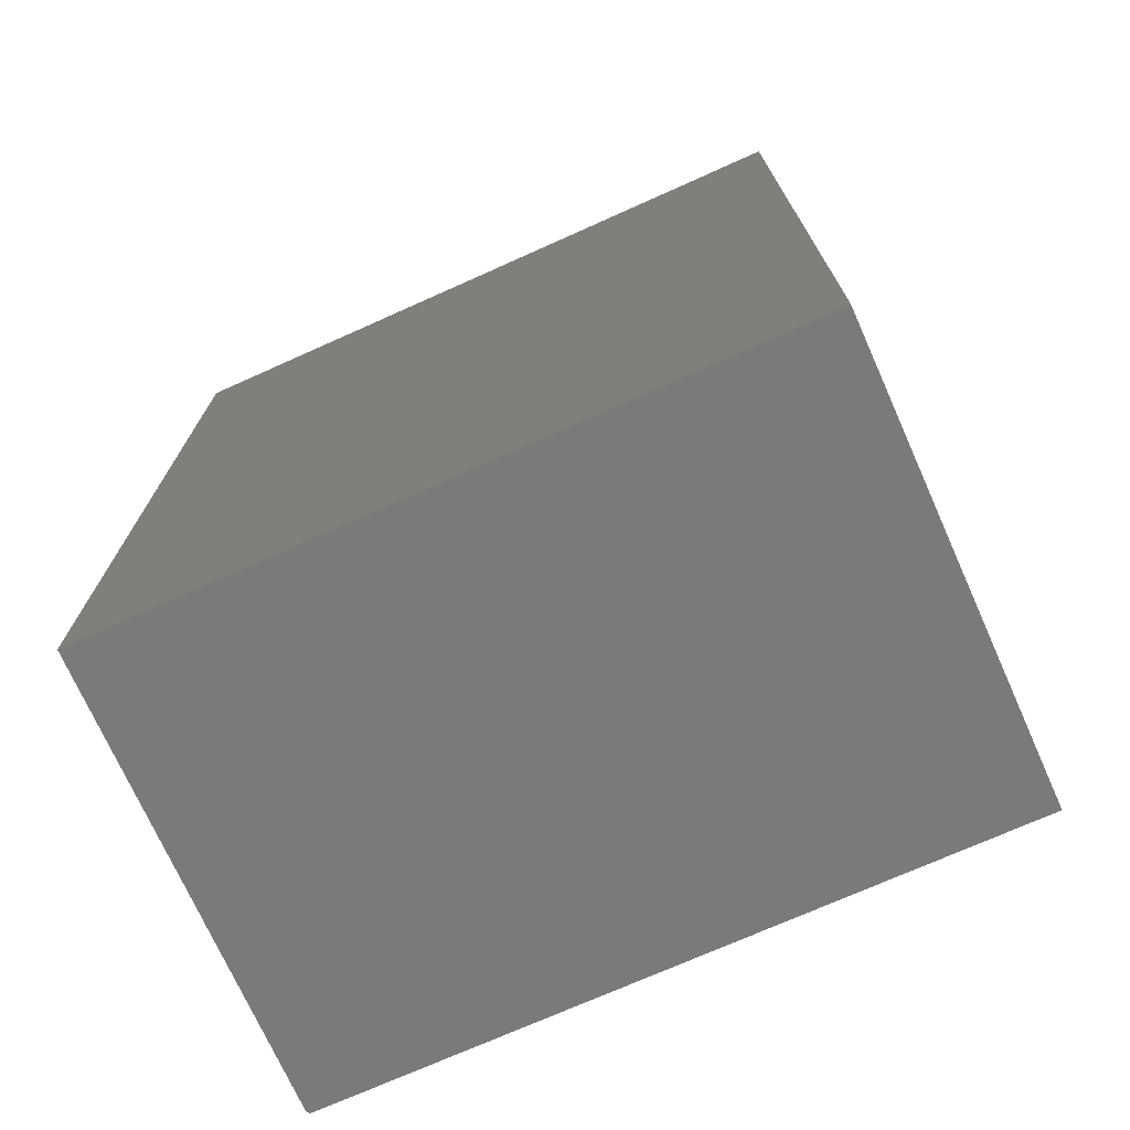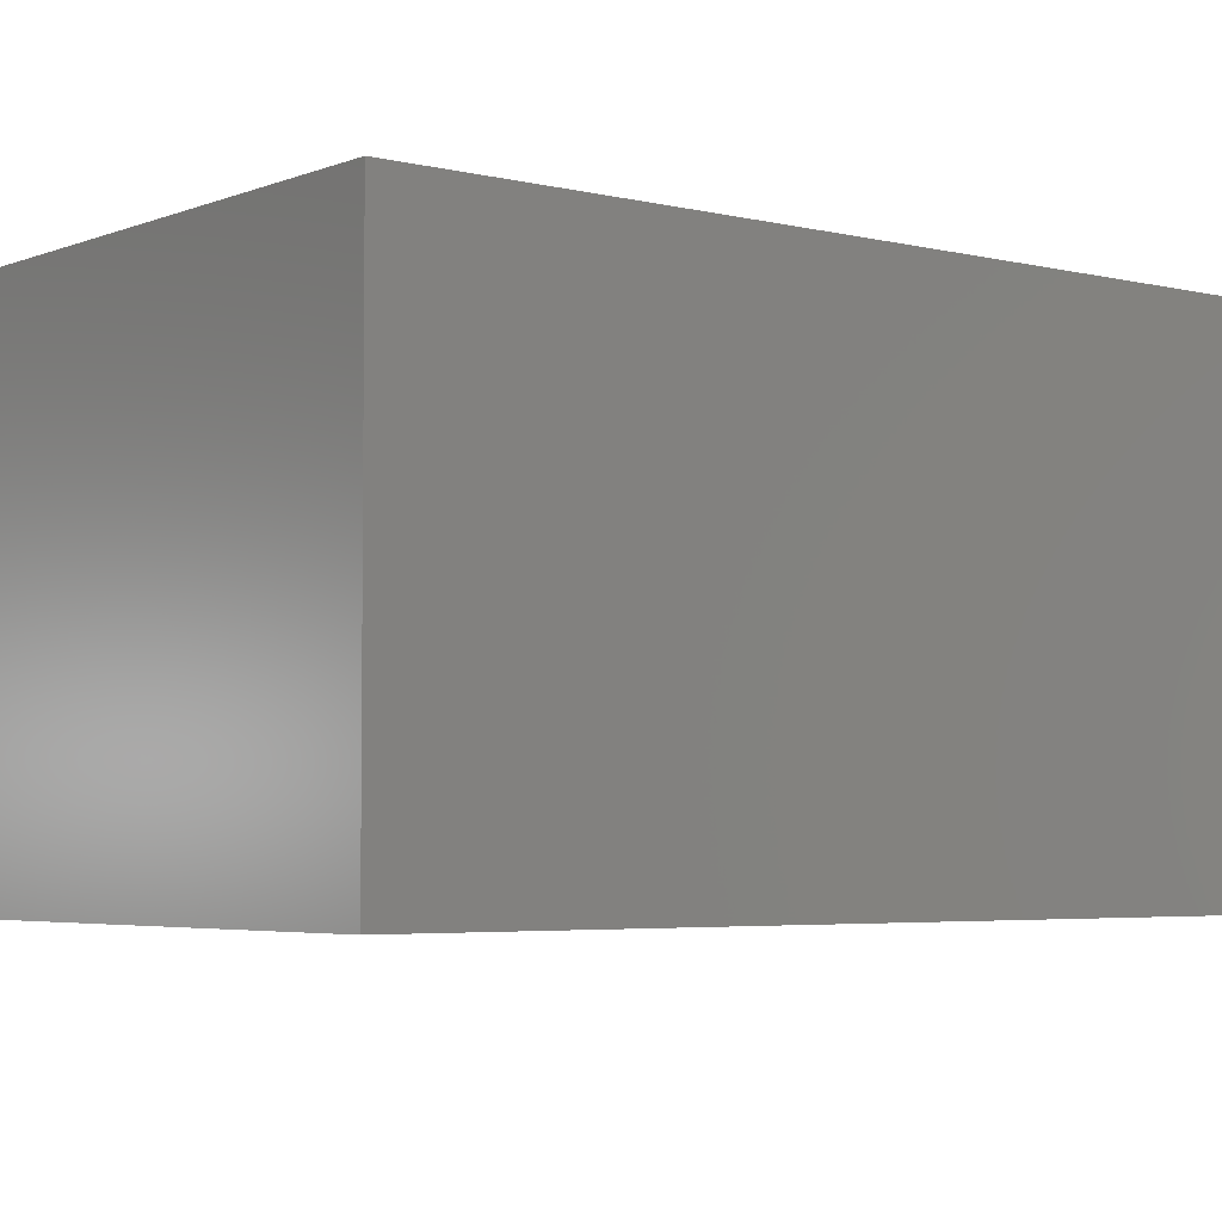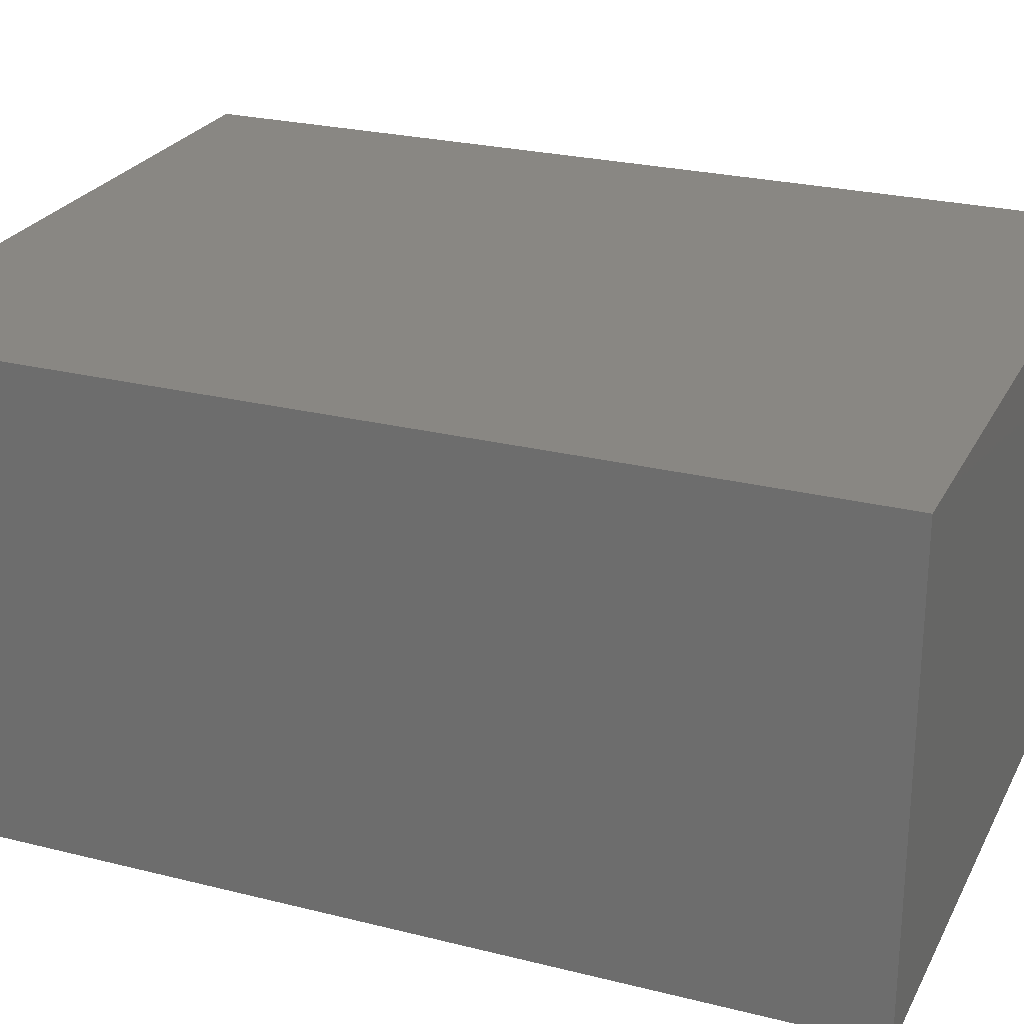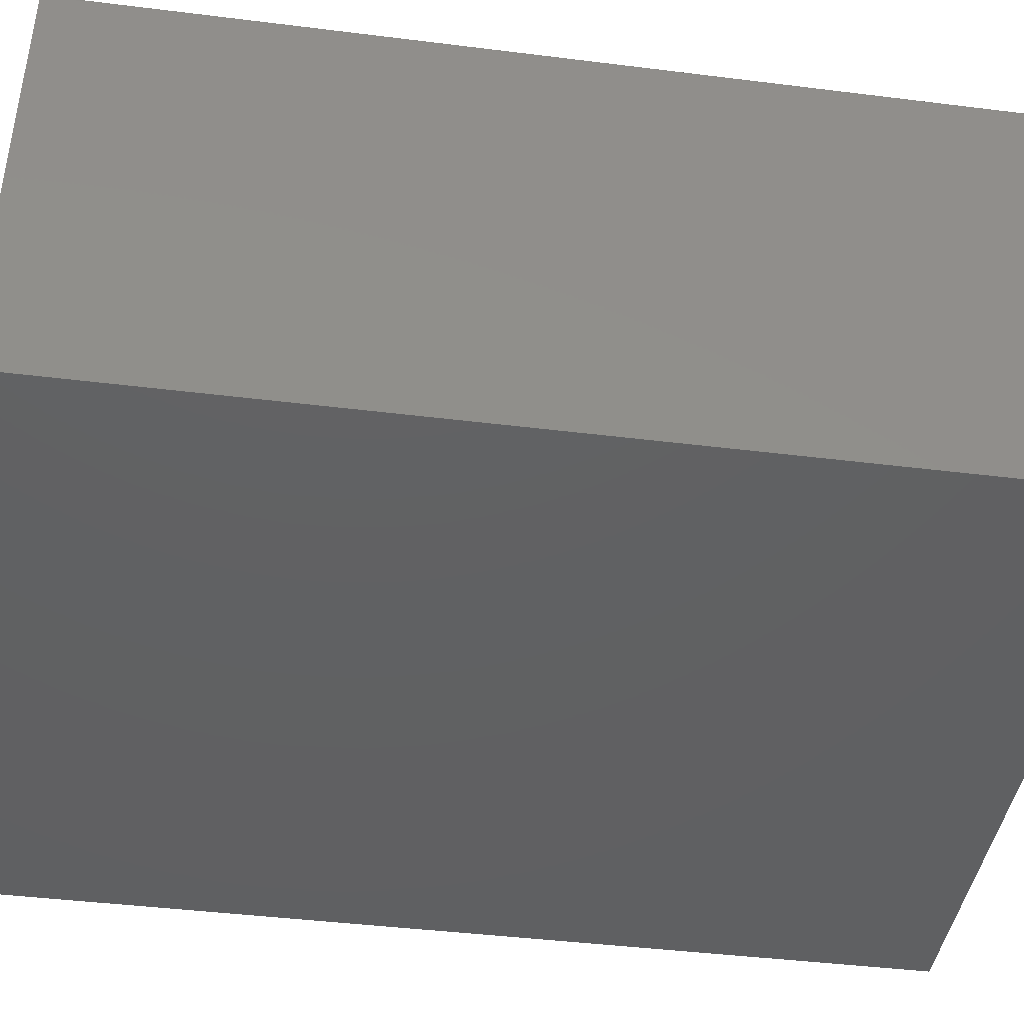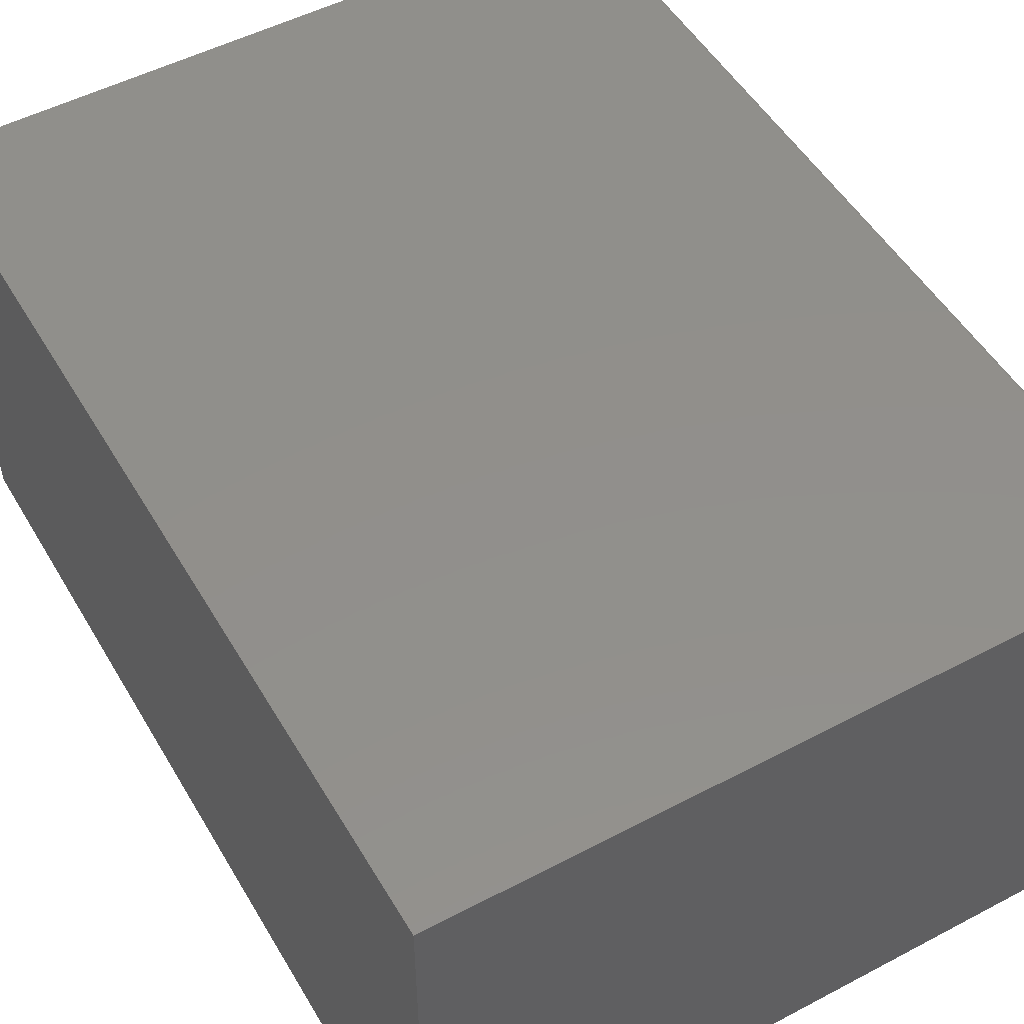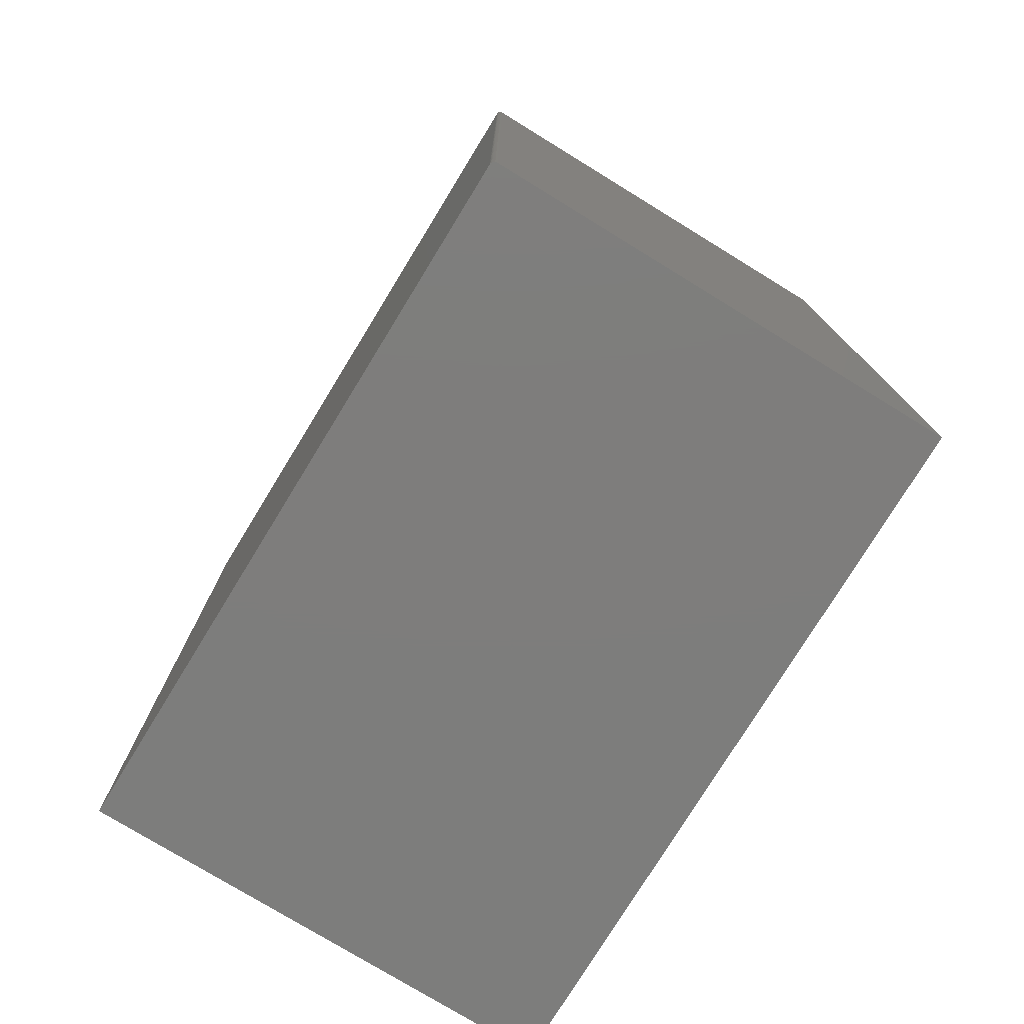
<metadata>
{"format":"stl","ext":"stl","renderer":"f3d","projection":"perspective","resolution":1024,"background":"white","views":[{"elev":-73.0,"azim":24.1,"up":"+Z"},{"elev":-4.2,"azim":51.5,"up":"+Y"},{"elev":25.2,"azim":112.1,"up":"+Y"},{"elev":-42.5,"azim":-98.5,"up":"+Y"},{"elev":51.2,"azim":150.2,"up":"+Y"},{"elev":-77.0,"azim":-121.5,"up":"+Z"}]}
</metadata>
<code>
# stl→obj: 24 verts, 44 faces
v -0.5547 8.674e-19 -0.75
v -0.5547 1.674e-16 0.75
v 0.5586 1.245e-16 -0.75
v 0.5586 2.91e-16 0.75
v -0.5625 -0.75 0.75
v -0.5625 -0.007812 0.75
v -0.5625 -0.75 -0.75
v -0.5625 -0.007812 -0.75
v 0.5586 -0.75 0.75
v -0.5562 -0.0001501 0.75
v -0.5577 -0.0005947 0.75
v -0.559 -0.001317 0.75
v -0.5602 -0.002288 0.75
v -0.5612 -0.003472 0.75
v -0.5619 -0.004823 0.75
v -0.5623 -0.006288 0.75
v -0.5612 -0.003472 -0.75
v -0.5623 -0.006288 -0.75
v -0.5619 -0.004823 -0.75
v 0.5586 -0.75 -0.75
v -0.5602 -0.002288 -0.75
v -0.559 -0.001317 -0.75
v -0.5577 -0.0005947 -0.75
v -0.5562 -0.0001501 -0.75
f 1 2 3
f 3 2 4
f 5 6 7
f 7 6 8
f 2 9 4
f 10 11 12
f 10 12 13
f 10 13 14
f 10 14 15
f 10 15 16
f 10 16 6
f 5 9 2
f 5 2 10
f 5 10 6
f 17 7 8
f 17 8 18
f 17 18 19
f 20 7 17
f 20 17 21
f 20 21 22
f 20 22 23
f 20 23 24
f 20 24 1
f 20 1 3
f 2 1 10
f 10 1 24
f 10 24 11
f 11 24 23
f 11 23 12
f 12 23 22
f 12 22 13
f 13 22 21
f 13 21 14
f 14 21 17
f 14 17 15
f 15 17 19
f 15 19 16
f 16 19 18
f 16 18 6
f 6 18 8
f 7 20 5
f 5 20 9
f 20 3 9
f 9 3 4

</code>
